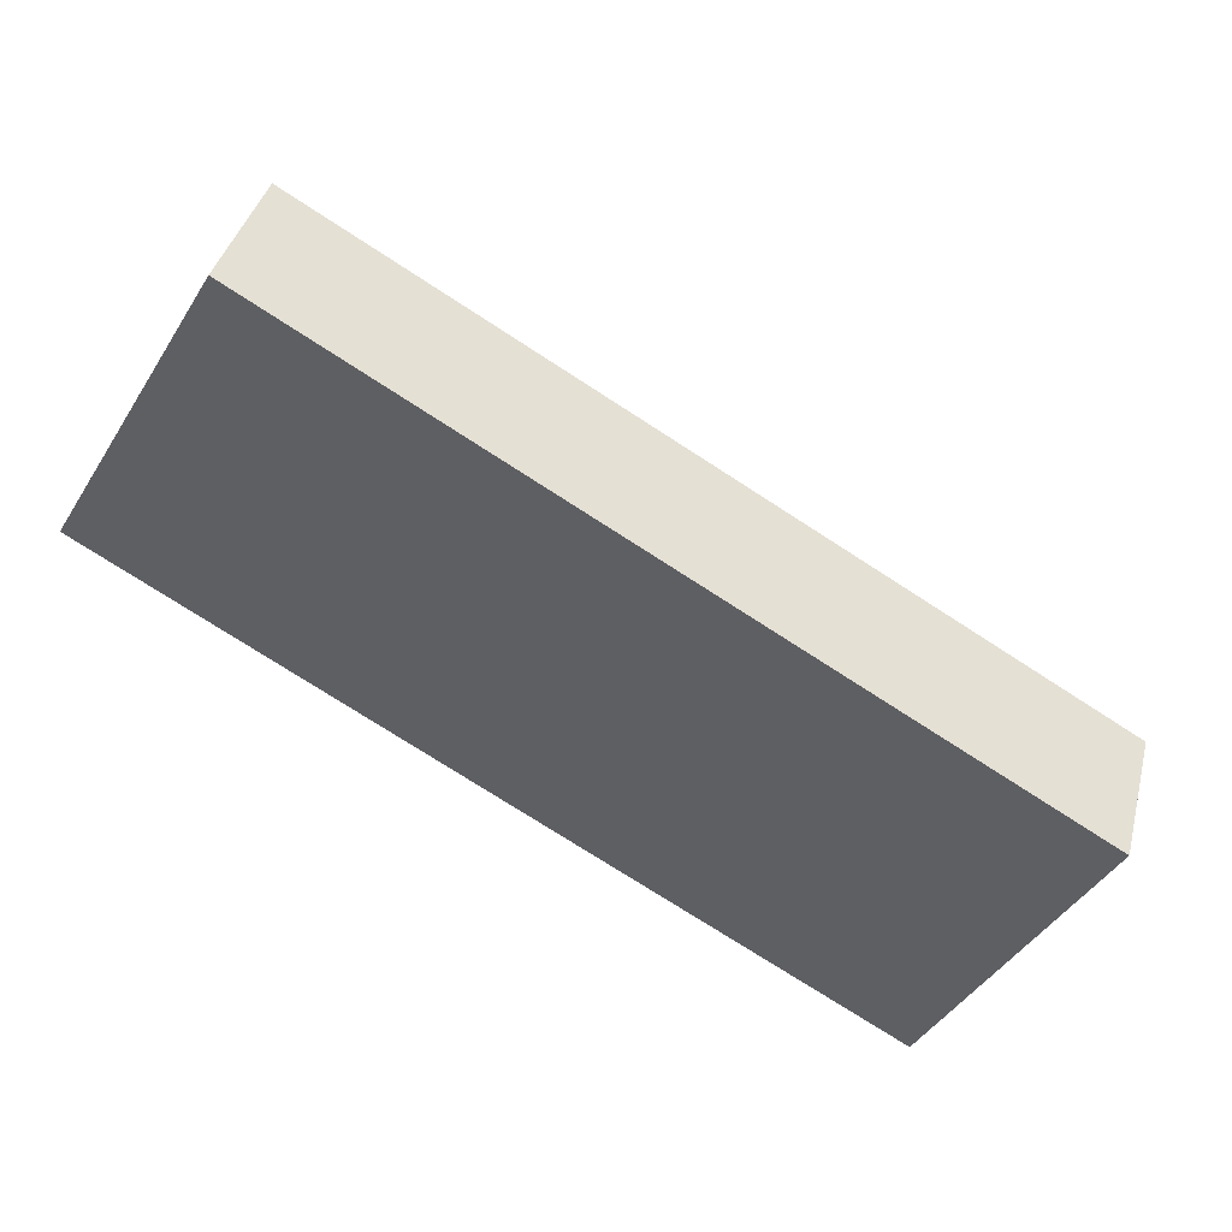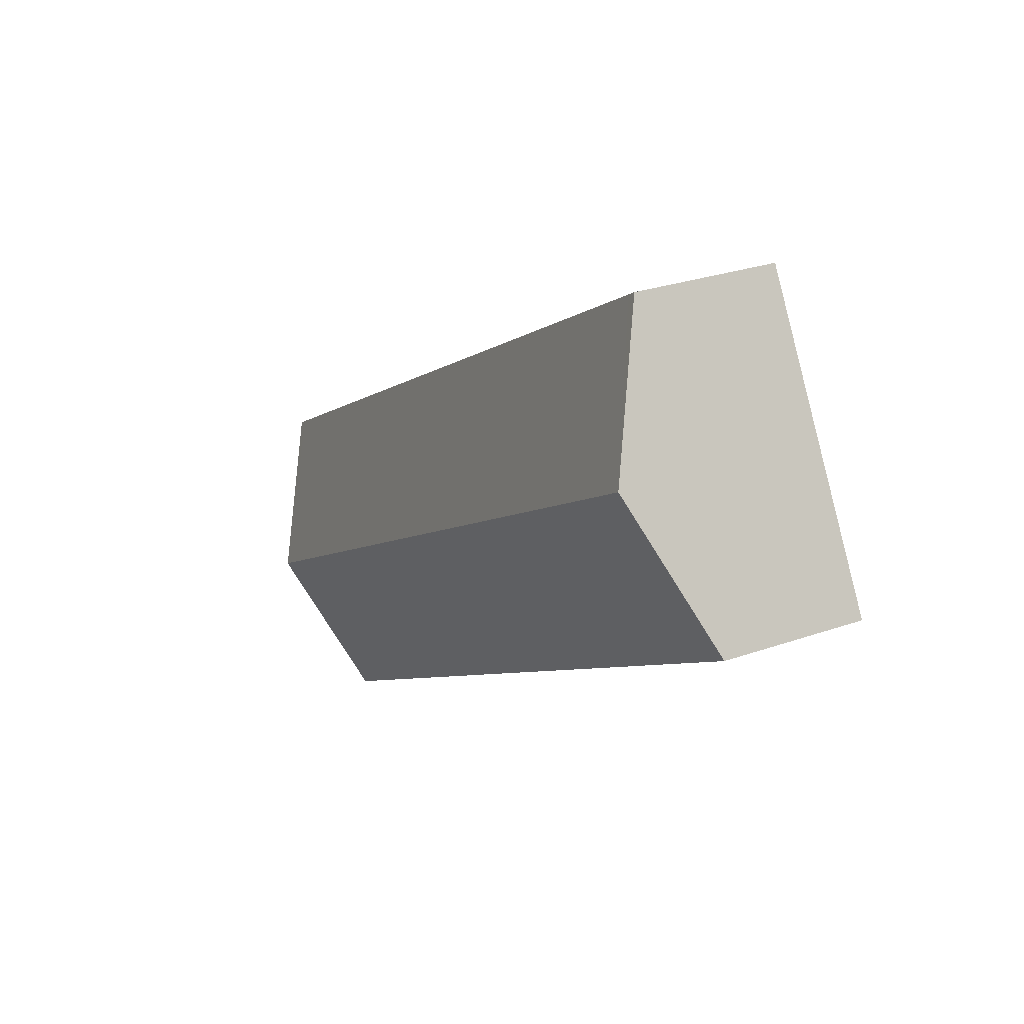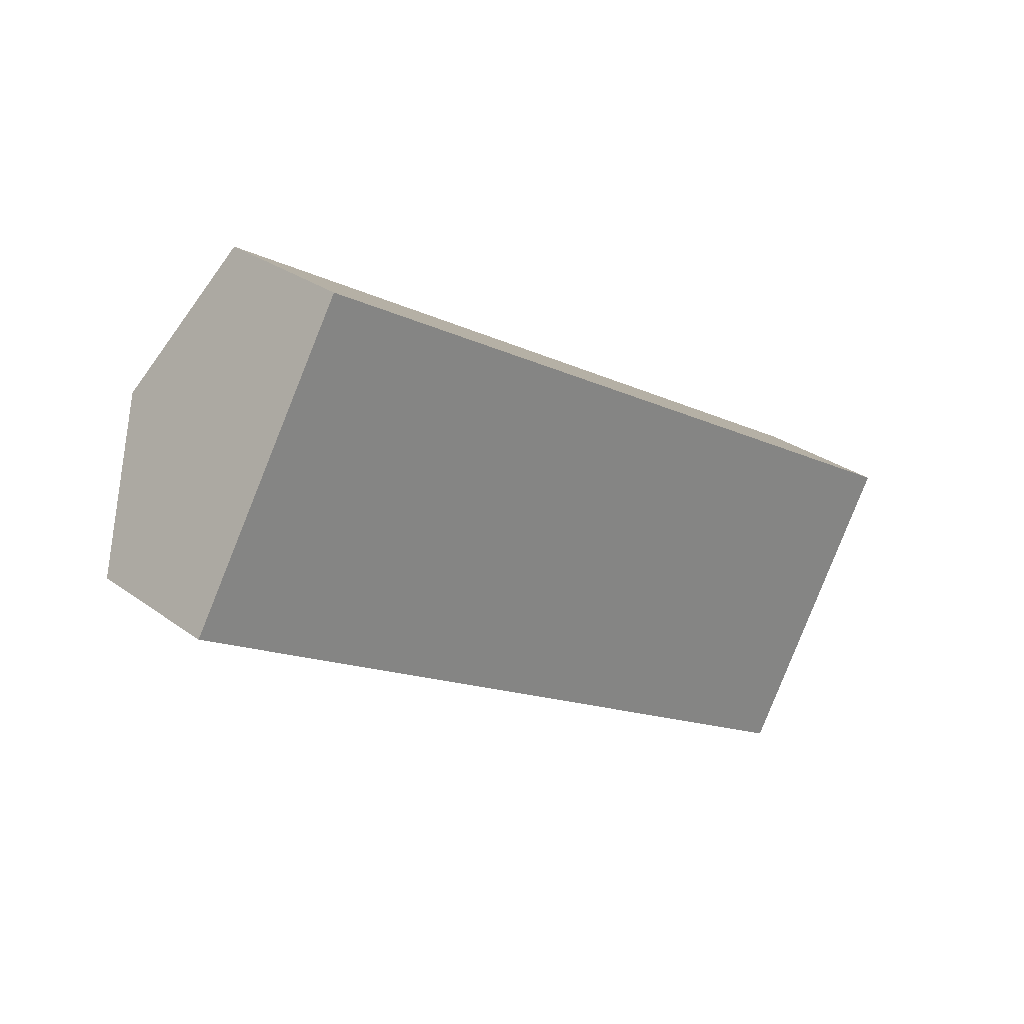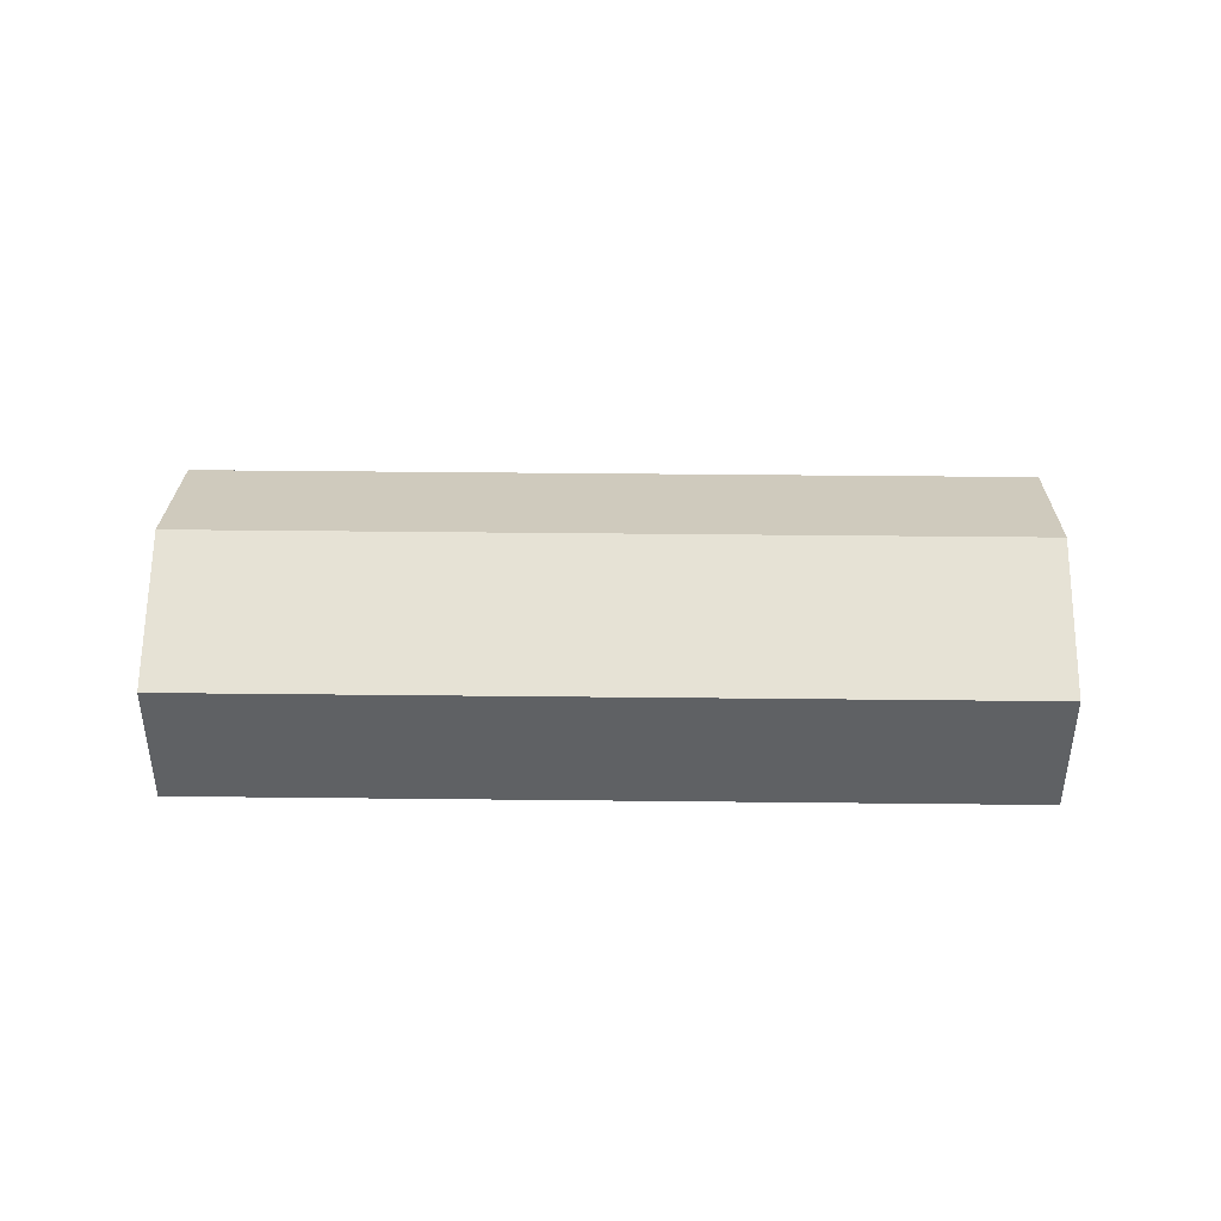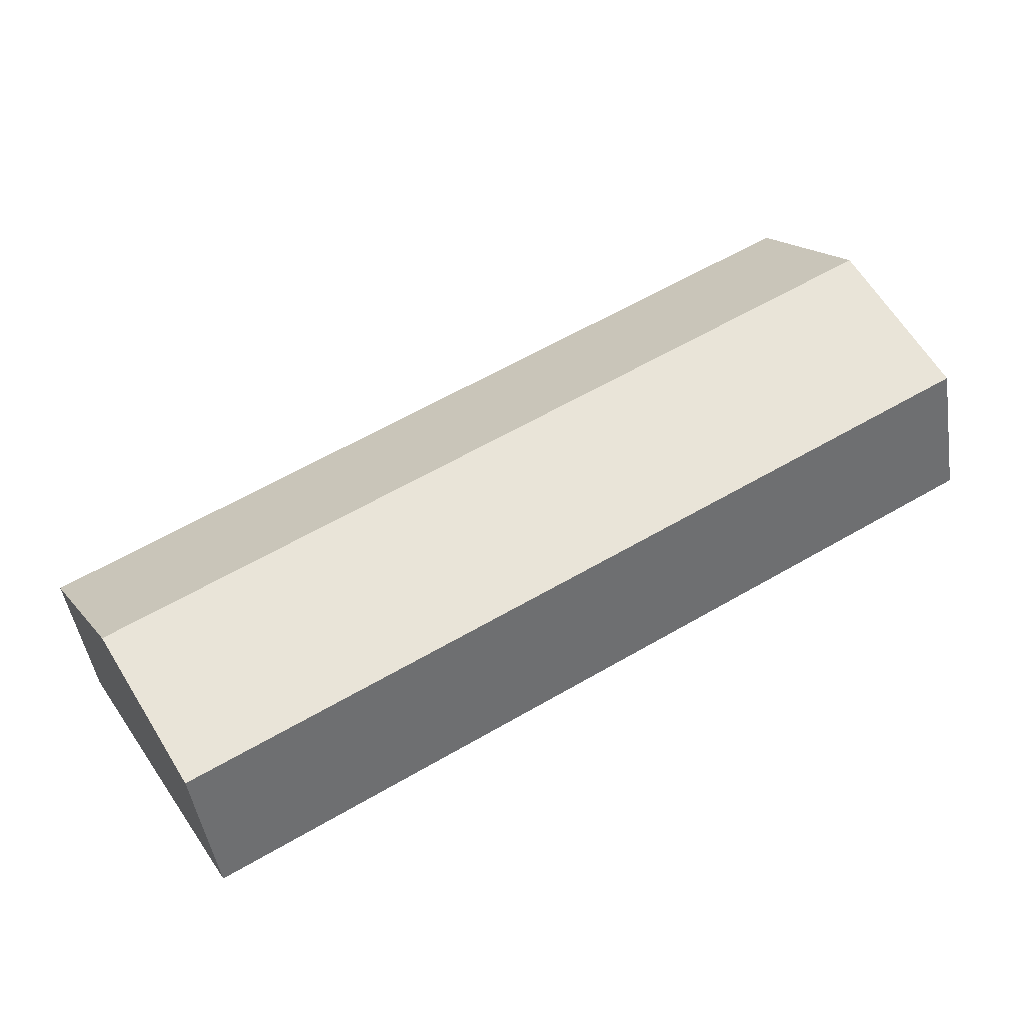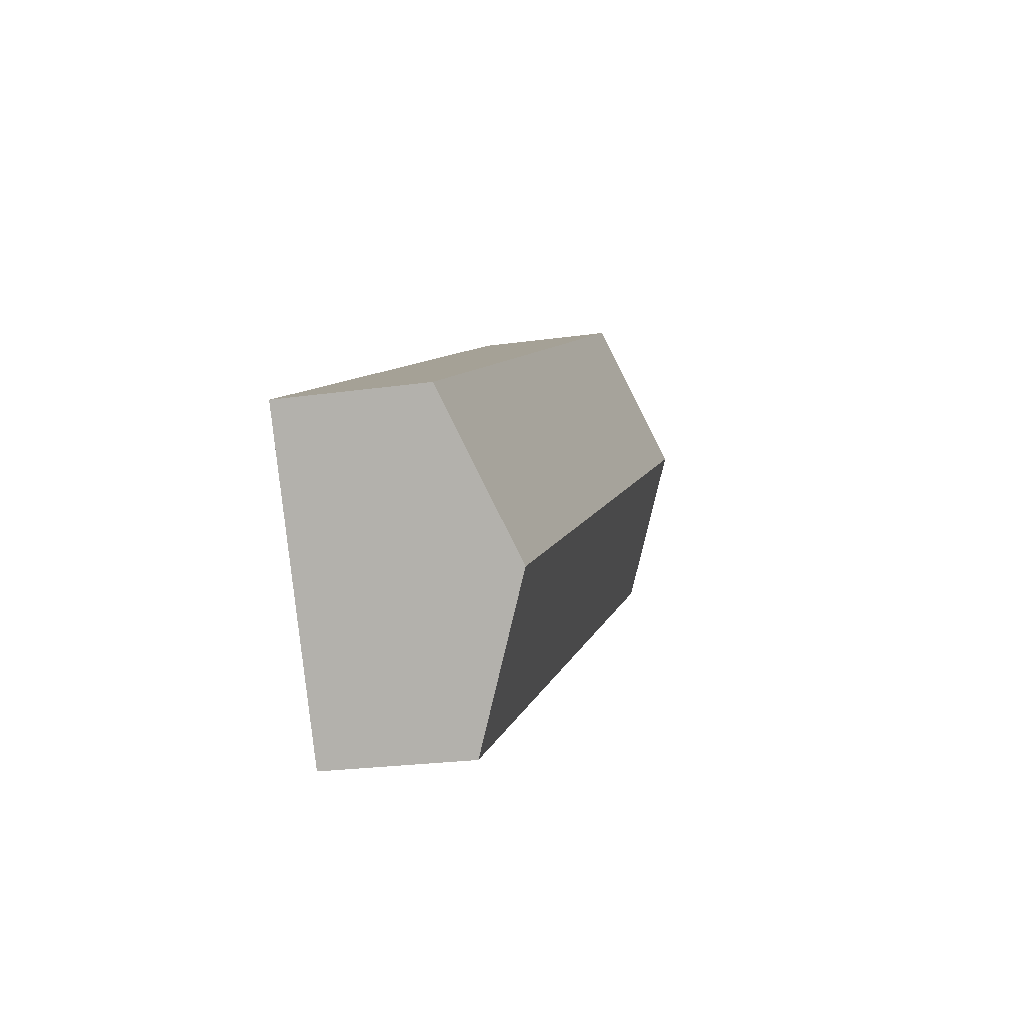
<metadata>
{"format":"obj","ext":"obj","renderer":"f3d","projection":"perspective","resolution":1024,"background":"white","views":[{"elev":39.3,"azim":14.1,"up":"+Z"},{"elev":27.9,"azim":-118.2,"up":"+Z"},{"elev":28.3,"azim":-42.3,"up":"+Z"},{"elev":43.4,"azim":-149.0,"up":"+Y"},{"elev":-46.9,"azim":-171.1,"up":"+Z"},{"elev":-23.6,"azim":103.4,"up":"+Z"}]}
</metadata>
<code>
v  0 5.071 3.105e-16
v  27.23 5.42 -14.8
v  26.75 5.071 -15.61
v  29.62 7.199 -10.68
v  2.87 7.199 4.92
v  6.074 5.071 9.645
v  5.739 5.071 9.841
v  8.262 5.071 8.37
v  10.28 5.071 7.192
v  32.12 5.071 -5.548
v  32.02 5.415 -6.554
v  32.48 5.071 -5.757
v  32.34 5.176 -6.001
v  5.739 -6.026e-16 9.841
v  6.074 -5.906e-16 9.645
v  8.262 -5.125e-16 8.37
v  10.28 -4.404e-16 7.192
v  32.12 3.397e-16 -5.548
v  32.48 3.525e-16 -5.757
v  32.34 3.675e-16 -6.001
v  32.02 4.013e-16 -6.554
v  29.62 6.54e-16 -10.68
v  27.23 9.06e-16 -14.8
v  26.75 9.555e-16 -15.61
v  0 0 0
v  2.87 -3.013e-16 4.92
g defaultobject
f 1 2 3
f 2 1 4
f 4 1 5
f 6 5 7
f 5 6 4
f 4 6 8
f 4 8 9
f 4 9 10
f 4 10 11
f 11 10 12
f 11 12 13
f 14 6 7
f 6 14 8
f 8 14 9
f 9 14 15
f 9 15 10
f 10 15 16
f 10 16 17
f 10 17 18
f 10 18 12
f 12 18 19
f 19 13 12
f 13 19 11
f 11 19 4
f 4 19 2
f 2 19 20
f 2 20 21
f 2 21 22
f 2 22 3
f 3 22 23
f 3 23 24
f 24 1 3
f 1 24 25
f 5 14 7
f 14 5 1
f 14 1 26
f 26 1 25
f 14 26 15
f 23 25 24
f 25 23 22
f 25 22 21
f 25 21 20
f 25 20 19
f 25 19 18
f 25 18 17
f 25 17 16
f 25 16 15
f 25 15 26

</code>
